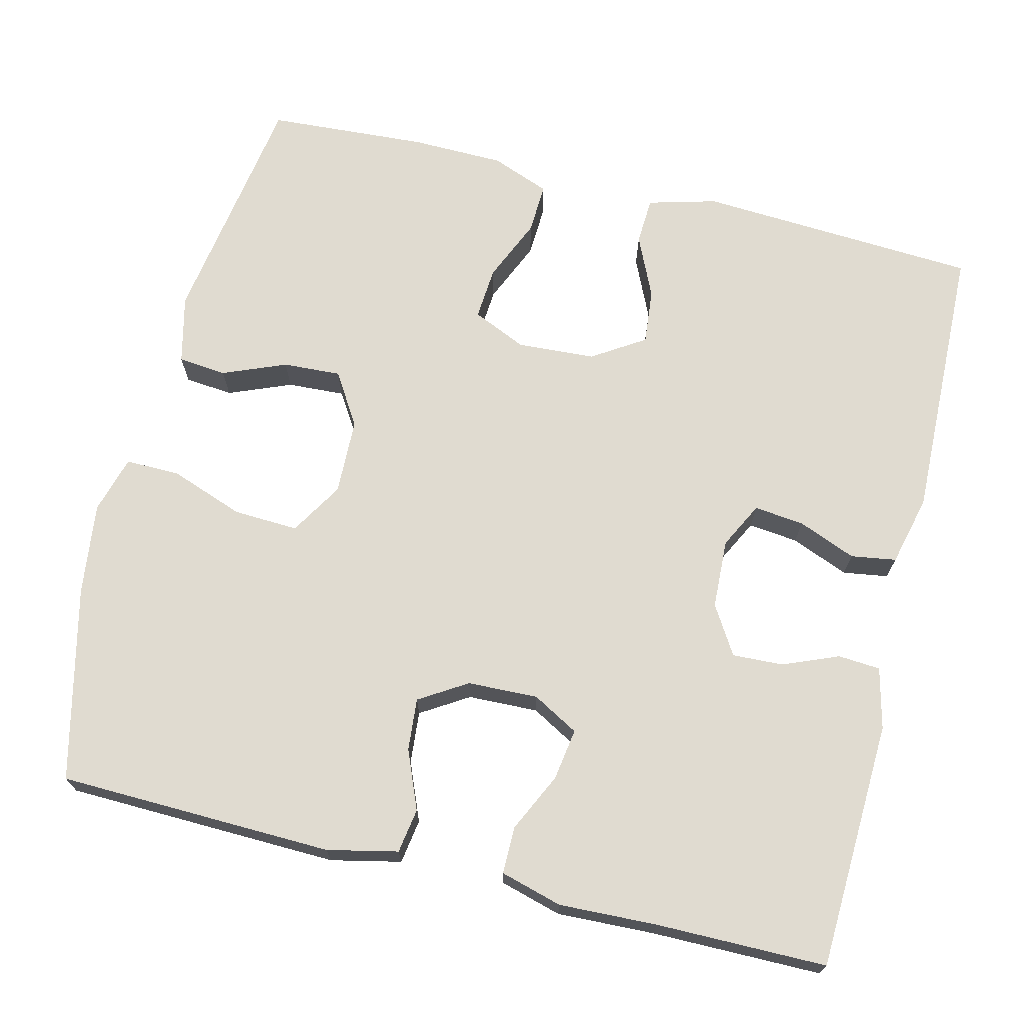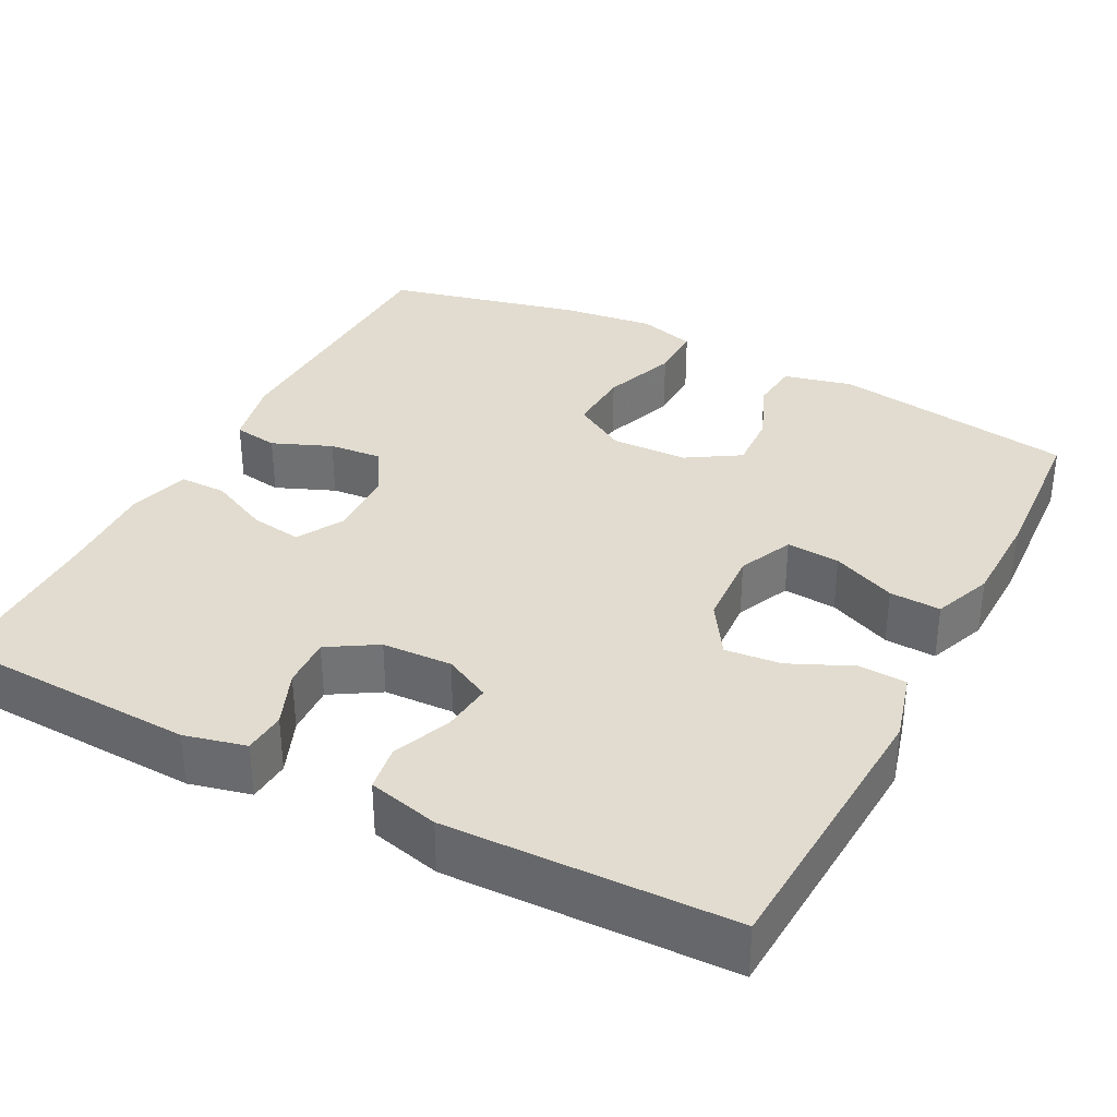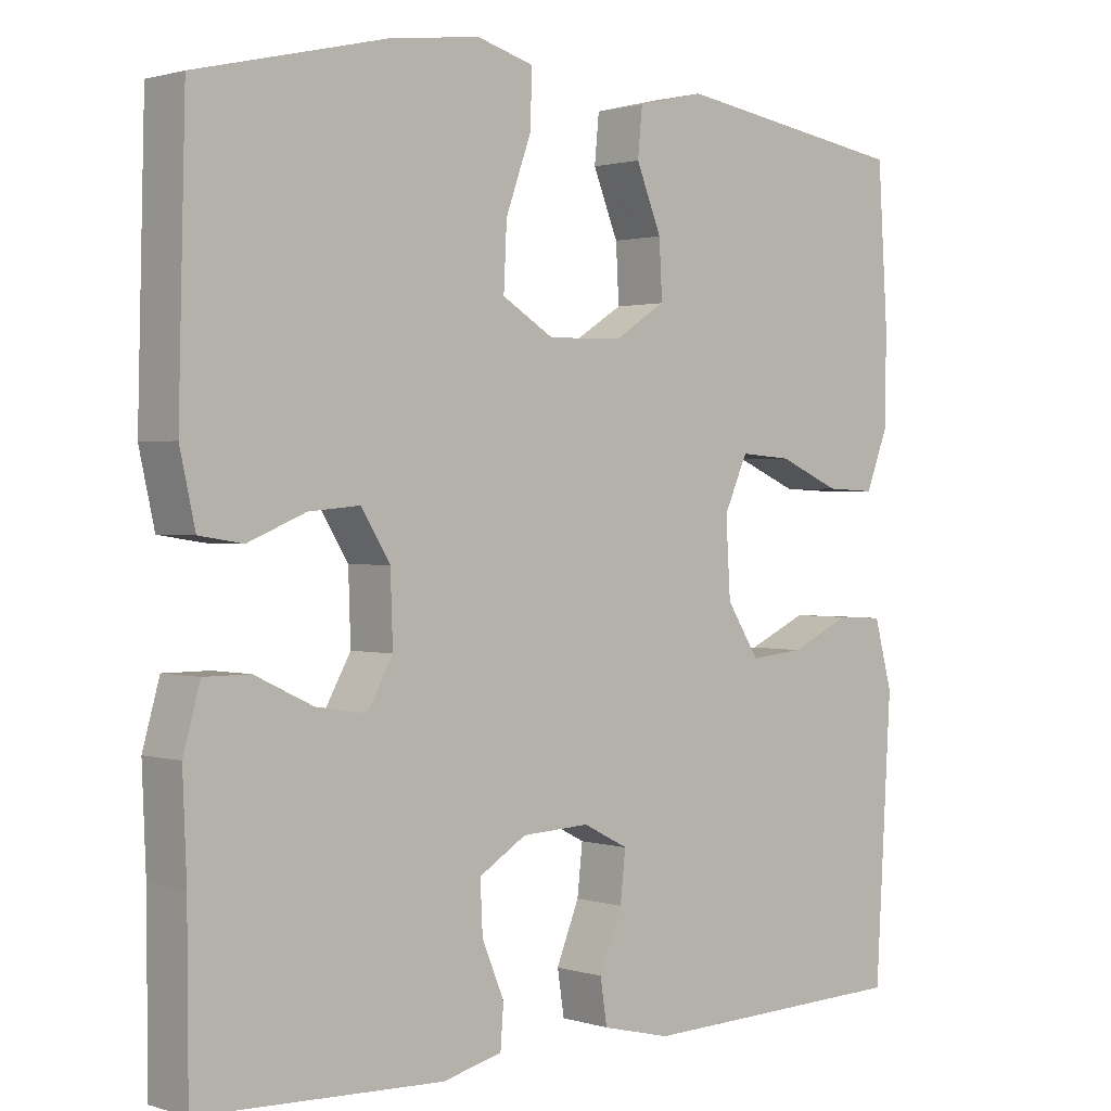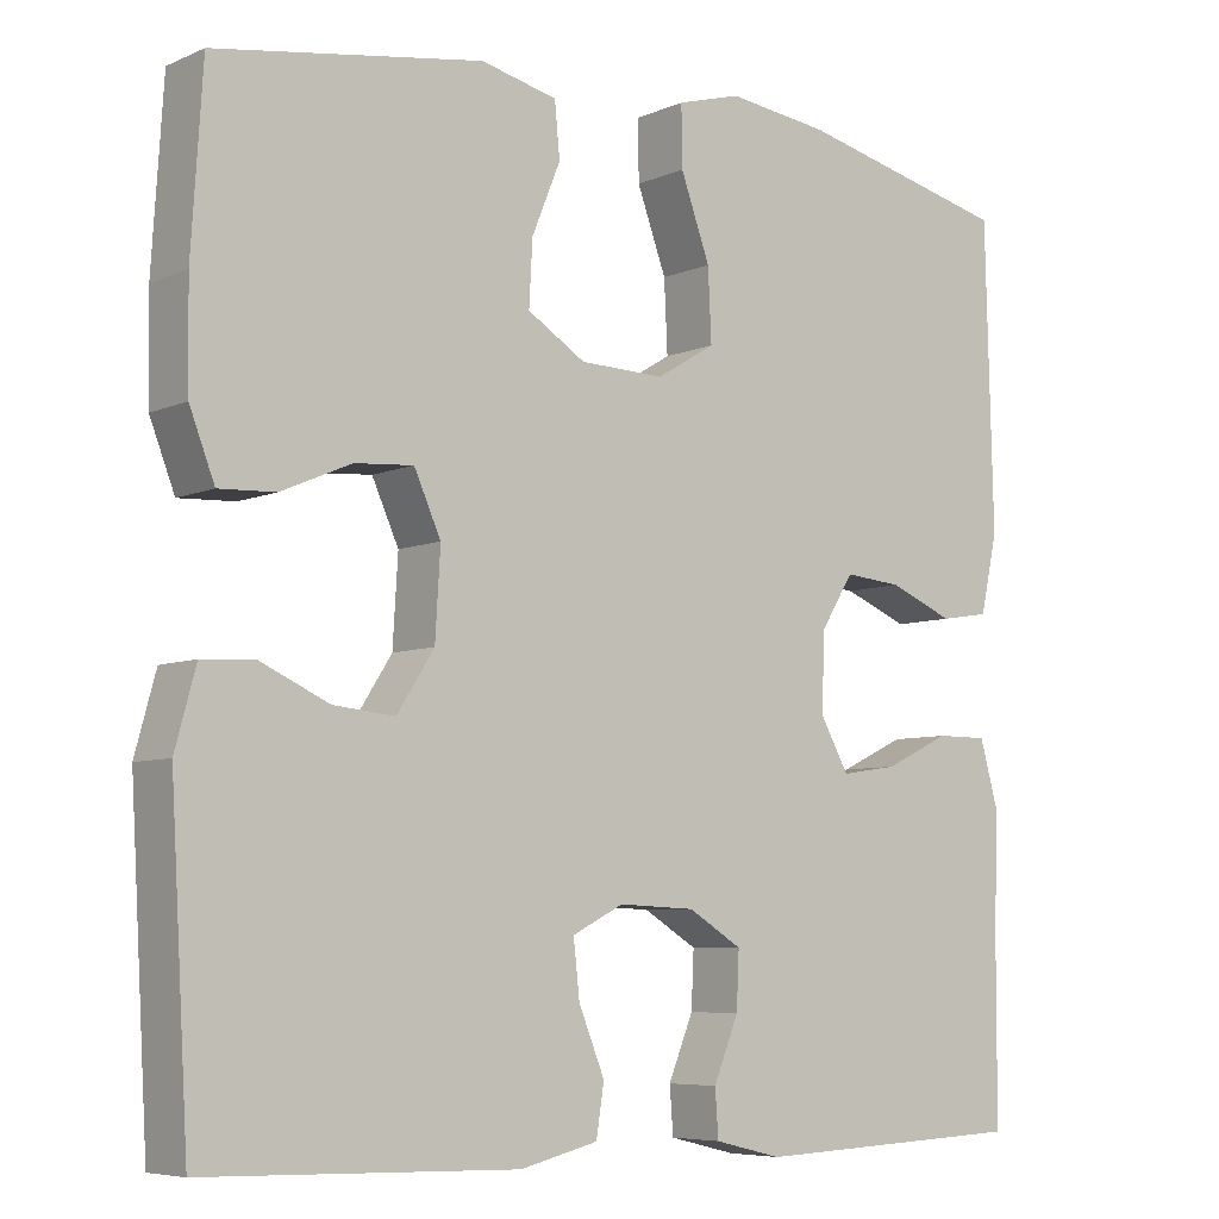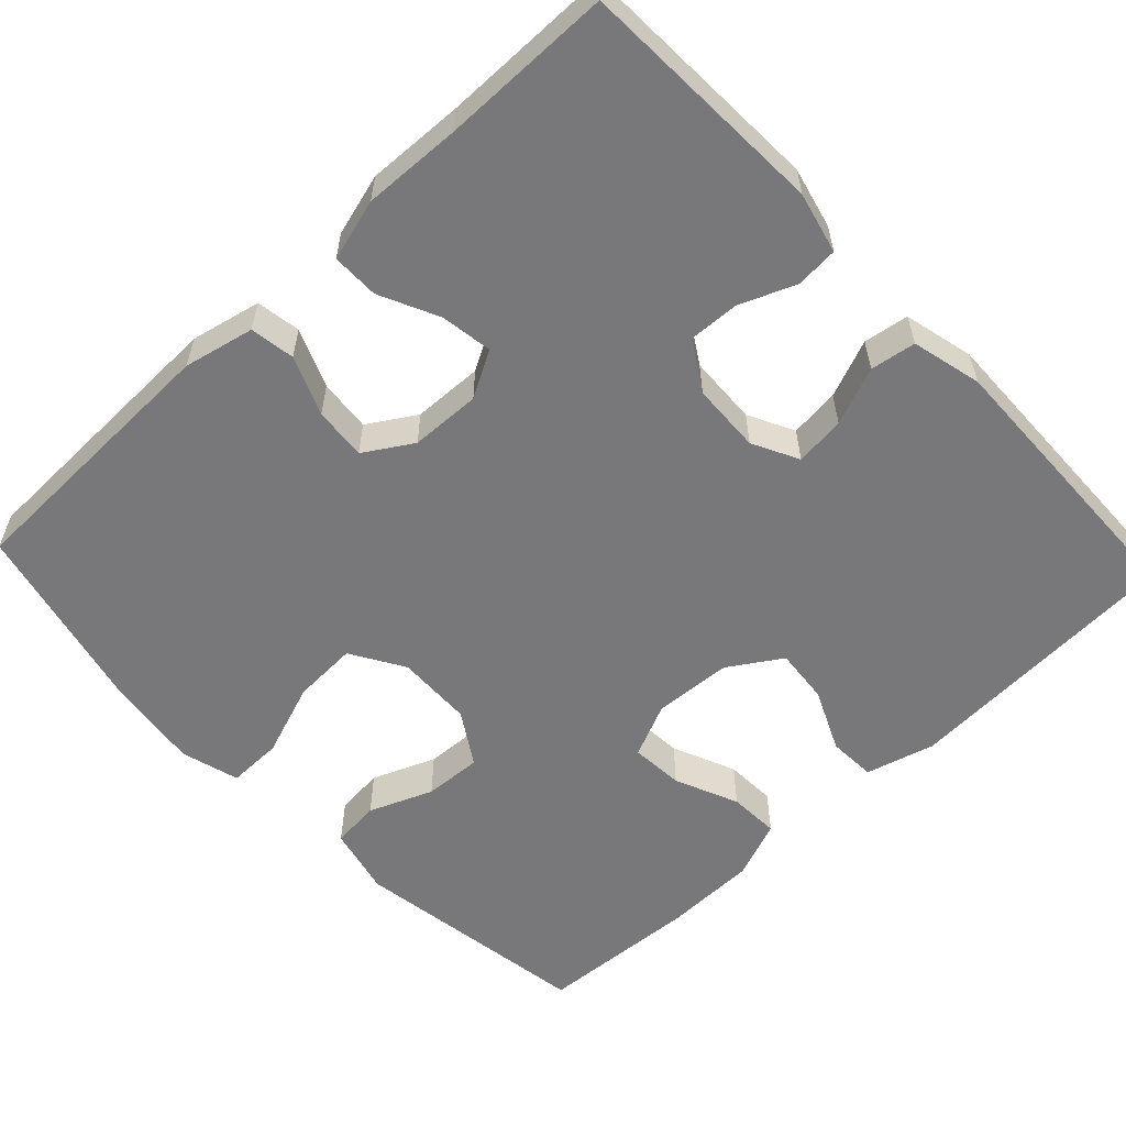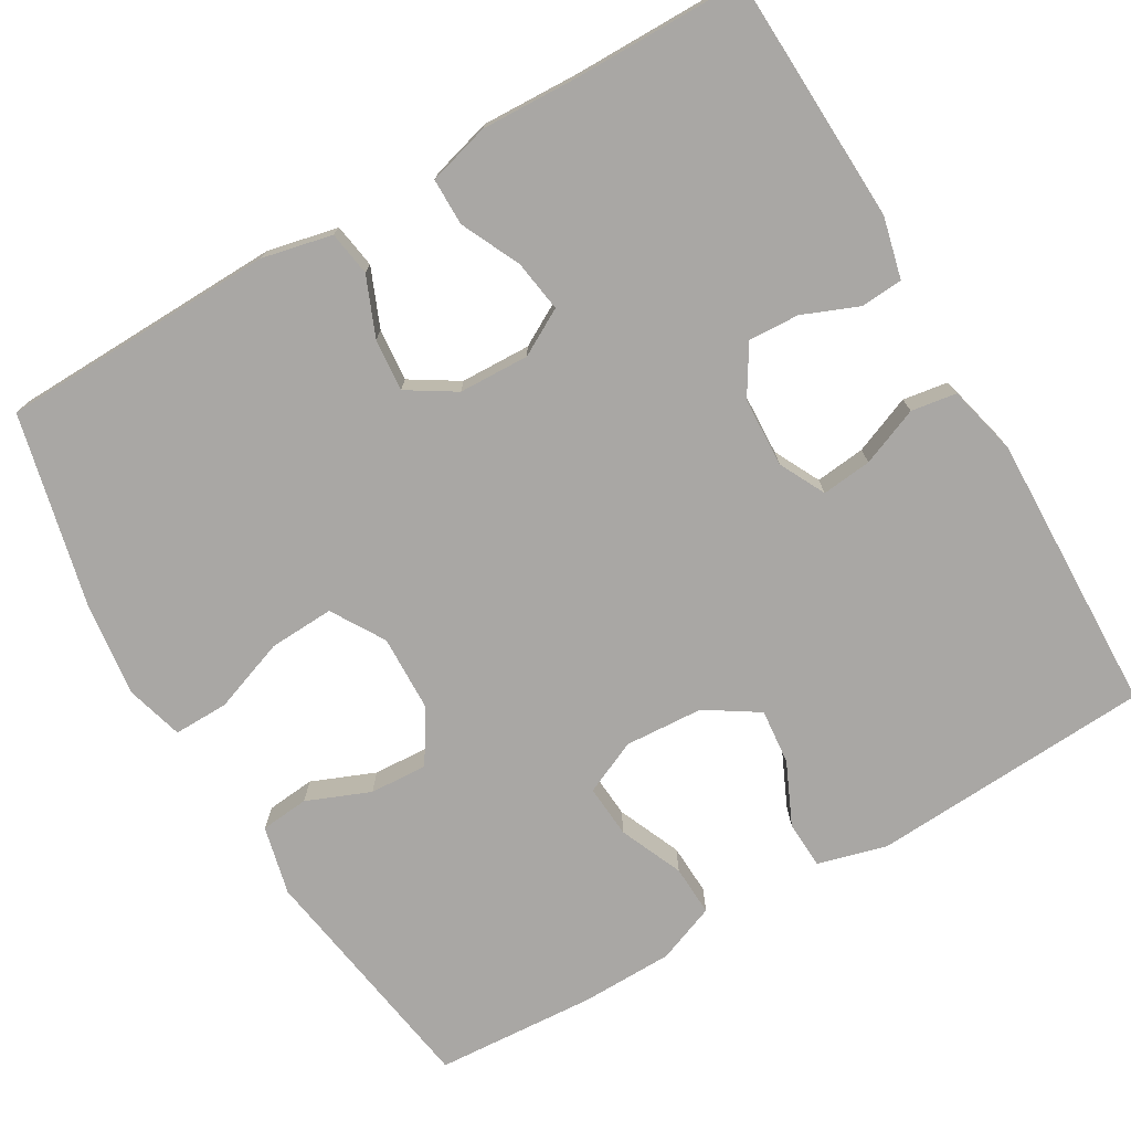
<metadata>
{"format":"obj","ext":"obj","renderer":"f3d","projection":"perspective","resolution":1024,"background":"white","views":[{"elev":70.0,"azim":103.8,"up":"+Y"},{"elev":34.5,"azim":-152.5,"up":"+Y"},{"elev":1.3,"azim":137.9,"up":"+Z"},{"elev":-6.6,"azim":-38.7,"up":"+Z"},{"elev":-57.5,"azim":133.3,"up":"+Y"},{"elev":-74.8,"azim":120.3,"up":"+Y"}]}
</metadata>
<code>
v 0.5 0.07 -0.5
v 0.182 0.07 -0.513
v 0.104 0.07 -0.494
v 0.1 0.07 -0.44
v 0.129 0.07 -0.369
v 0.132 0.07 -0.304
v 0.07 0.07 -0.266
v -0.019 0.07 -0.262
v -0.078 0.07 -0.292
v -0.071 0.07 -0.356
v -0.041 0.07 -0.43
v -0.05 0.07 -0.488
v -0.14 0.07 -0.51
v -0.5 0.07 -0.5
v -0.521 0.07 -0.14
v -0.497 0.07 -0.052
v -0.436 0.07 -0.049
v -0.357 0.07 -0.085
v -0.286 0.07 -0.092
v -0.243 0.07 -0.025
v -0.237 0.07 0.075
v -0.268 0.07 0.144
v -0.336 0.07 0.139
v -0.417 0.07 0.104
v -0.482 0.07 0.101
v -0.511 0.07 0.176
v -0.513 0.07 0.295
v -0.5 0.07 0.5
v -0.191 0.07 0.548
v -0.103 0.07 0.527
v -0.097 0.07 0.465
v -0.13 0.07 0.384
v -0.134 0.07 0.31
v -0.067 0.07 0.268
v 0.031 0.07 0.265
v 0.099 0.07 0.306
v 0.095 0.07 0.389
v 0.061 0.07 0.483
v 0.06 0.07 0.553
v 0.134 0.07 0.574
v 0.252 0.07 0.559
v 0.5 0.07 0.5
v 0.509 0.07 0.148
v 0.489 0.07 0.058
v 0.432 0.07 0.049
v 0.357 0.07 0.08
v 0.29 0.07 0.086
v 0.252 0.07 0.025
v 0.249 0.07 -0.065
v 0.282 0.07 -0.124
v 0.348 0.07 -0.114
v 0.424 0.07 -0.078
v 0.484 0.07 -0.078
v 0.506 0.07 -0.157
v 0.501 0.07 -0.282
v 0.5 0 -0.5
v 0.182 0 -0.513
v 0.104 0 -0.494
v 0.1 0 -0.44
v 0.129 0 -0.369
v 0.132 0 -0.304
v 0.07 0 -0.266
v -0.019 0 -0.262
v -0.078 0 -0.292
v -0.071 0 -0.356
v -0.041 0 -0.43
v -0.05 0 -0.488
v -0.14 0 -0.51
v -0.5 0 -0.5
v -0.521 0 -0.14
v -0.497 0 -0.052
v -0.436 0 -0.049
v -0.357 0 -0.085
v -0.286 0 -0.092
v -0.243 0 -0.025
v -0.237 0 0.075
v -0.268 0 0.144
v -0.336 0 0.139
v -0.417 0 0.104
v -0.482 0 0.101
v -0.511 0 0.176
v -0.513 0 0.295
v -0.5 0 0.5
v -0.191 0 0.548
v -0.103 0 0.527
v -0.097 0 0.465
v -0.13 0 0.384
v -0.134 0 0.31
v -0.067 0 0.268
v 0.031 0 0.265
v 0.099 0 0.306
v 0.095 0 0.389
v 0.061 0 0.483
v 0.06 0 0.553
v 0.134 0 0.574
v 0.252 0 0.559
v 0.5 0 0.5
v 0.509 0 0.148
v 0.489 0 0.058
v 0.432 0 0.049
v 0.357 0 0.08
v 0.29 0 0.086
v 0.252 0 0.025
v 0.249 0 -0.065
v 0.282 0 -0.124
v 0.348 0 -0.114
v 0.424 0 -0.078
v 0.484 0 -0.078
v 0.506 0 -0.157
v 0.501 0 -0.282
f 53 54 55
f 52 53 55
f 51 52 55
f 3 4 5
f 2 3 5
f 1 2 5
f 55 1 5
f 51 55 5
f 50 51 5
f 49 50 5 6
f 48 49 6 7
f 47 48 7 8
f 44 45 46
f 43 44 46
f 42 43 46
f 41 42 46
f 40 41 46
f 39 40 46
f 38 39 46
f 37 38 46
f 36 37 46 47
f 47 8 9
f 36 47 9
f 35 36 9
f 30 31 32
f 29 30 32
f 28 29 32
f 27 28 32
f 26 27 32
f 25 26 32
f 24 25 32
f 23 24 32
f 22 23 32 33
f 21 22 33 34
f 16 17 18
f 15 16 18
f 14 15 18
f 13 14 18
f 12 13 18
f 11 12 18
f 10 11 18
f 9 10 18 19
f 34 35 9
f 21 34 9
f 20 21 9
f 9 19 20
f 110 109 108
f 110 108 107
f 110 107 106
f 60 59 58
f 60 58 57
f 60 57 56
f 60 56 110
f 60 110 106
f 60 106 105
f 61 60 105 104
f 62 61 104 103
f 63 62 103 102
f 101 100 99
f 101 99 98
f 101 98 97
f 101 97 96
f 101 96 95
f 101 95 94
f 101 94 93
f 101 93 92
f 102 101 92 91
f 64 63 102
f 64 102 91
f 64 91 90
f 87 86 85
f 87 85 84
f 87 84 83
f 87 83 82
f 87 82 81
f 87 81 80
f 87 80 79
f 87 79 78
f 88 87 78 77
f 89 88 77 76
f 73 72 71
f 73 71 70
f 73 70 69
f 73 69 68
f 73 68 67
f 73 67 66
f 73 66 65
f 74 73 65 64
f 64 90 89
f 64 89 76
f 64 76 75
f 75 74 64
f 1 56 57 2
f 2 57 58 3
f 3 58 59 4
f 4 59 60 5
f 5 60 61 6
f 6 61 62 7
f 7 62 63 8
f 8 63 64 9
f 9 64 65 10
f 10 65 66 11
f 11 66 67 12
f 12 67 68 13
f 13 68 69 14
f 14 69 70 15
f 15 70 71 16
f 16 71 72 17
f 17 72 73 18
f 18 73 74 19
f 19 74 75 20
f 20 75 76 21
f 21 76 77 22
f 22 77 78 23
f 23 78 79 24
f 24 79 80 25
f 25 80 81 26
f 26 81 82 27
f 27 82 83 28
f 28 83 84 29
f 29 84 85 30
f 30 85 86 31
f 31 86 87 32
f 32 87 88 33
f 33 88 89 34
f 34 89 90 35
f 35 90 91 36
f 36 91 92 37
f 37 92 93 38
f 38 93 94 39
f 39 94 95 40
f 40 95 96 41
f 41 96 97 42
f 42 97 98 43
f 43 98 99 44
f 44 99 100 45
f 45 100 101 46
f 46 101 102 47
f 47 102 103 48
f 48 103 104 49
f 49 104 105 50
f 50 105 106 51
f 51 106 107 52
f 52 107 108 53
f 53 108 109 54
f 54 109 110 55
f 55 110 56 1

</code>
